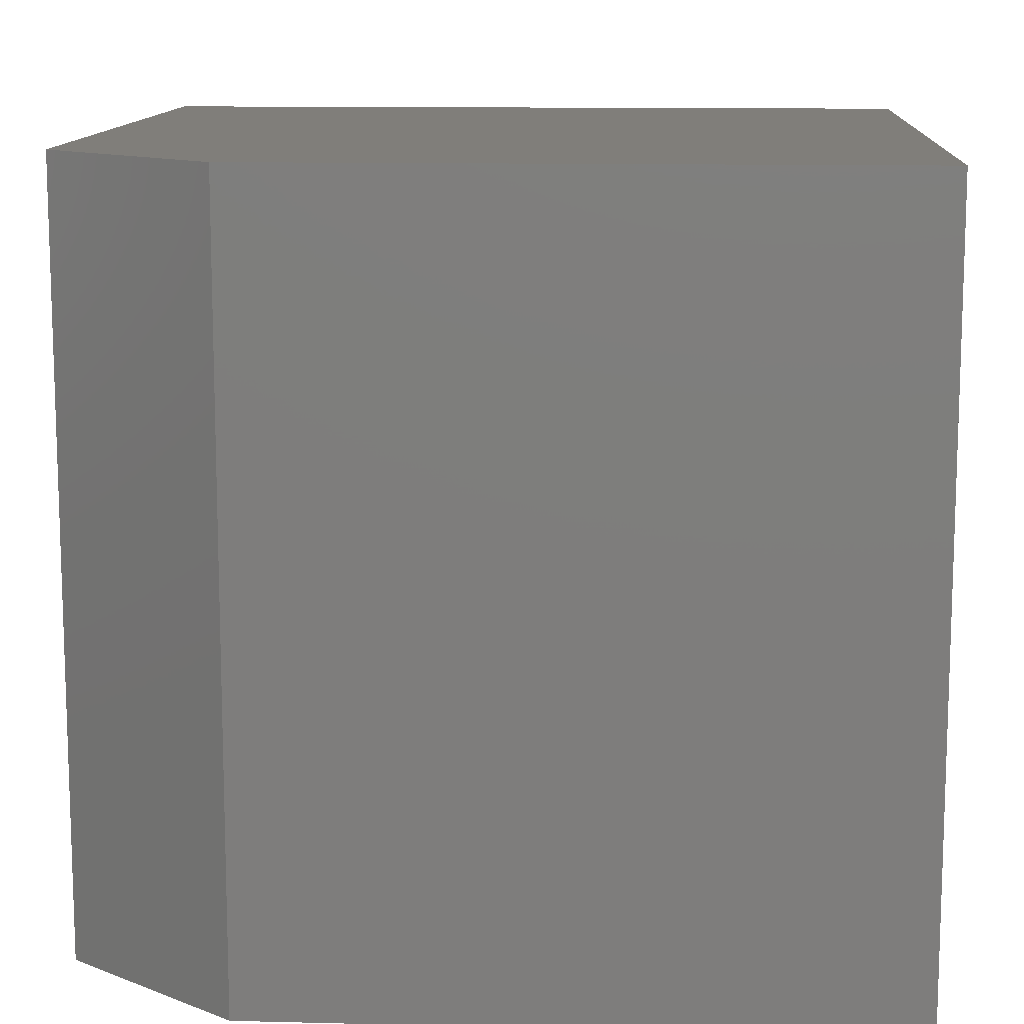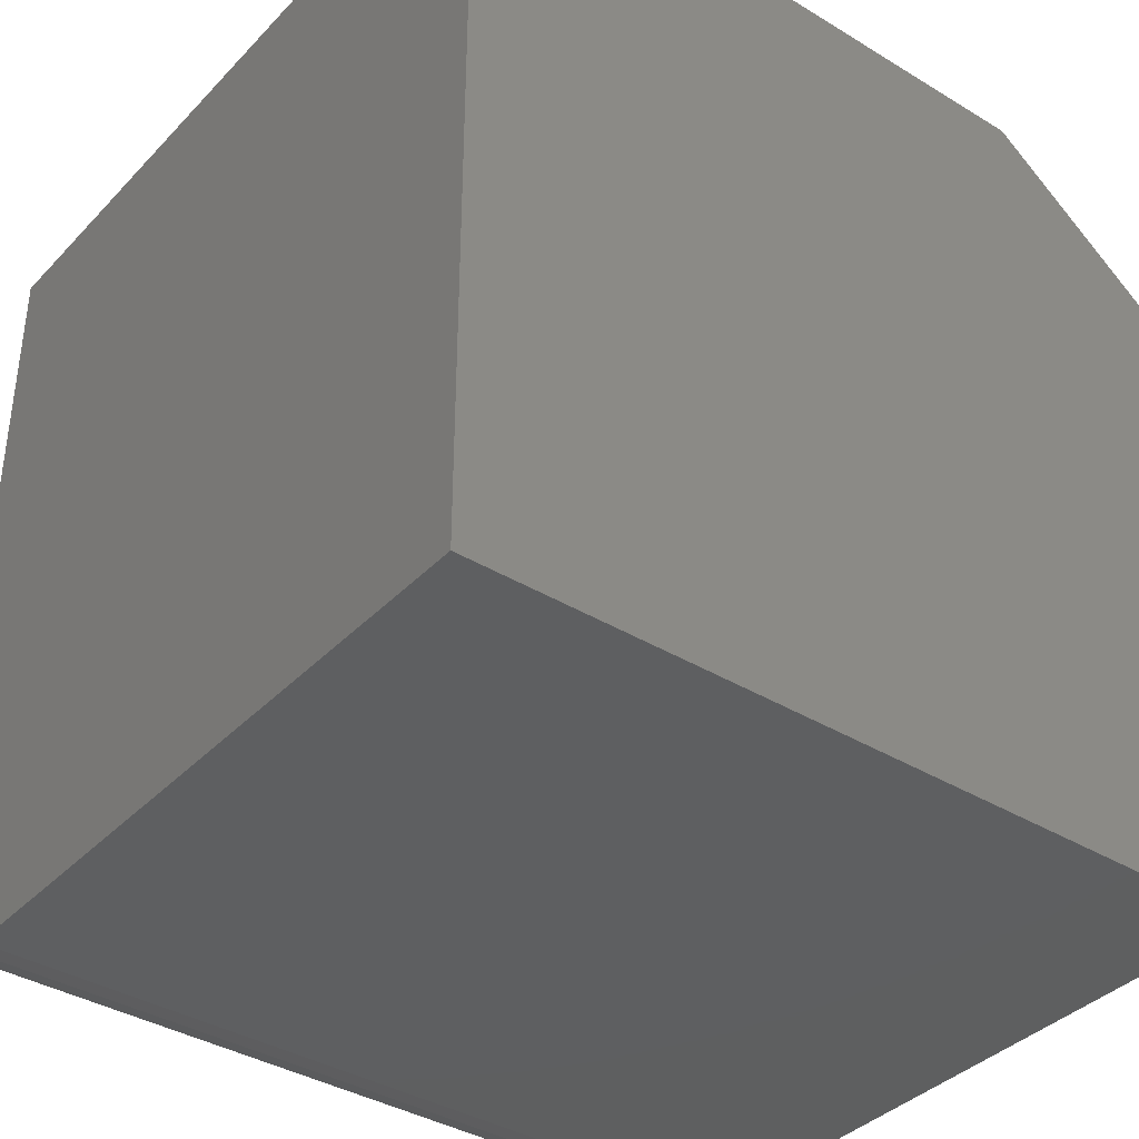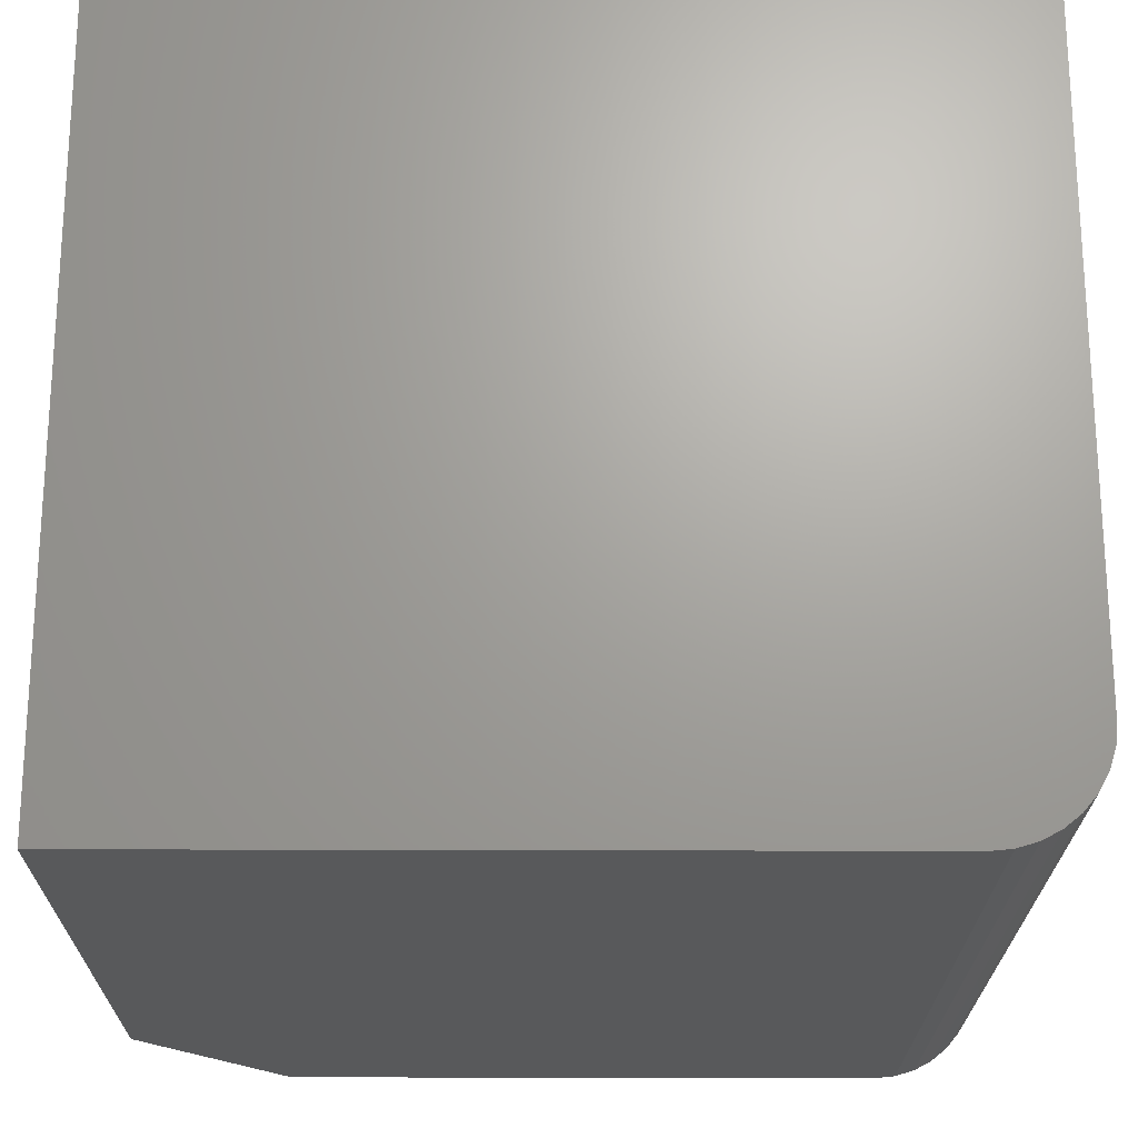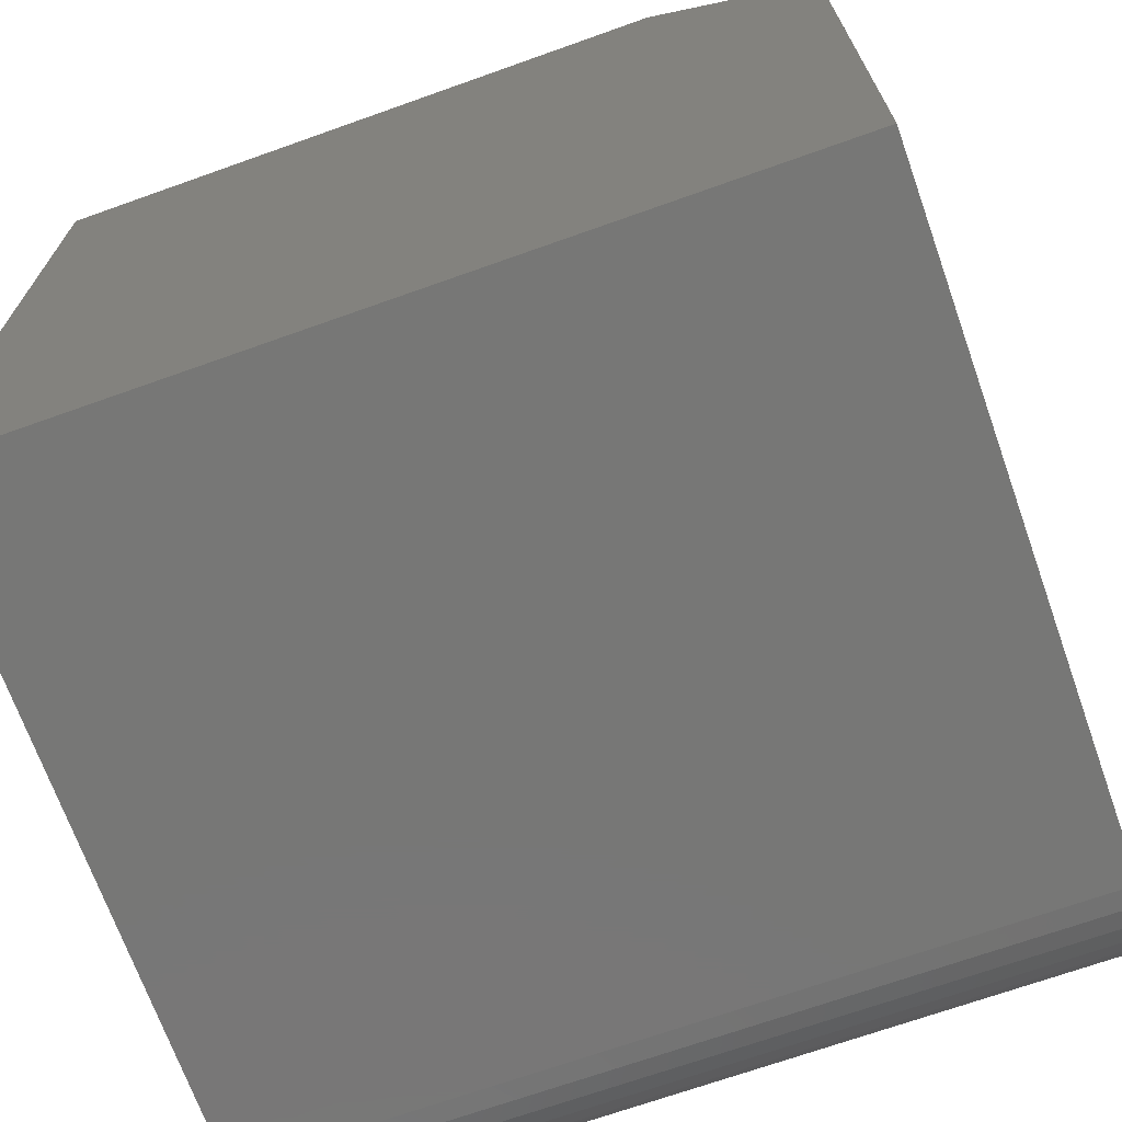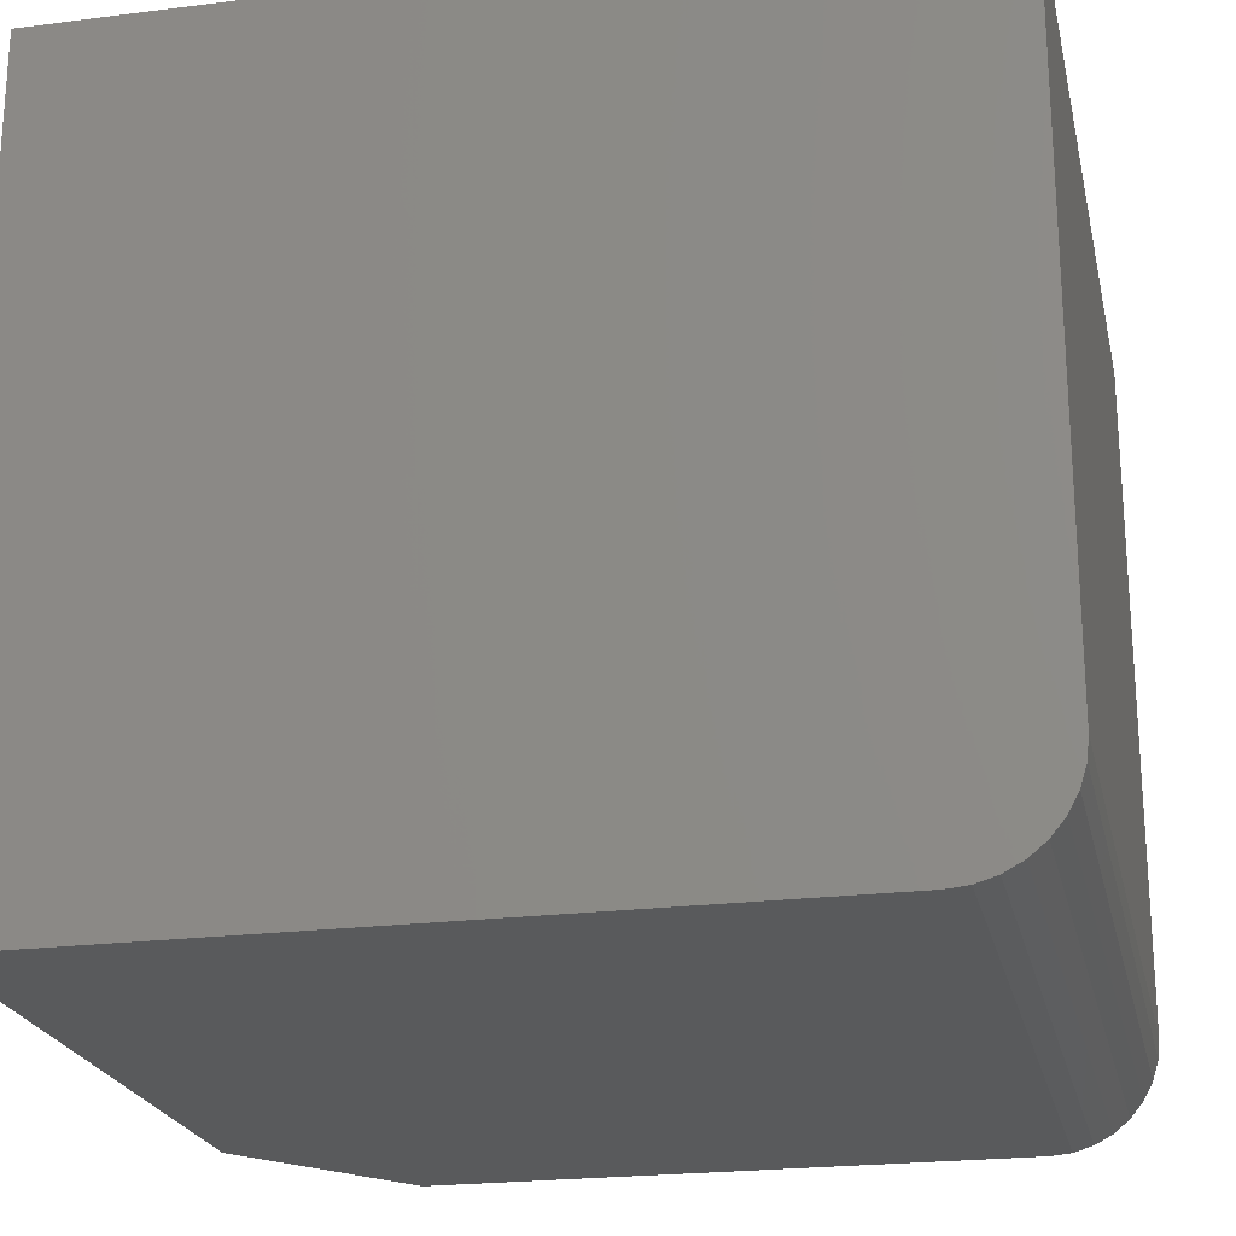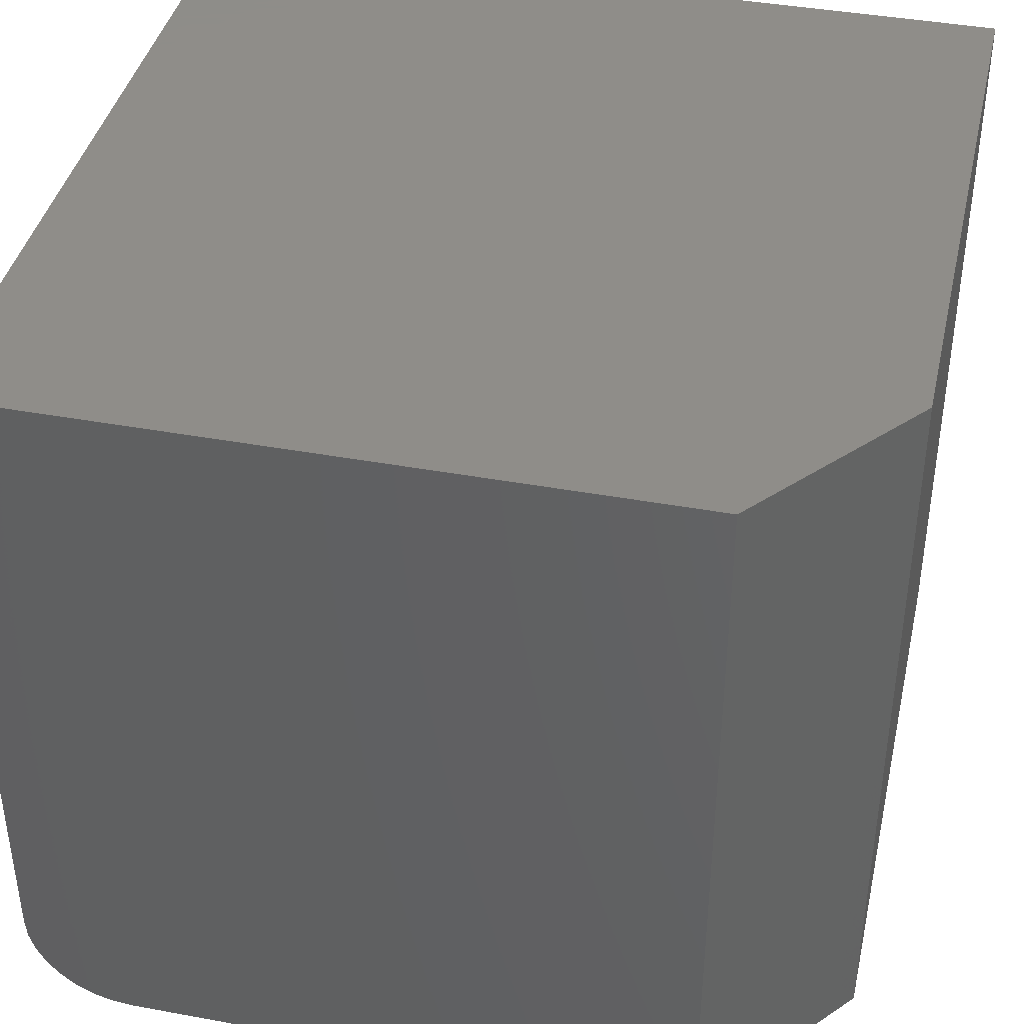
<metadata>
{"format":"stl","ext":"stl","renderer":"f3d","projection":"perspective","resolution":1024,"background":"white","views":[{"elev":12.0,"azim":3.4,"up":"+Y"},{"elev":-37.8,"azim":142.2,"up":"+Z"},{"elev":-21.8,"azim":89.6,"up":"+Y"},{"elev":-69.8,"azim":-160.4,"up":"+Z"},{"elev":-22.5,"azim":102.3,"up":"+Y"},{"elev":40.6,"azim":-77.3,"up":"+Y"}]}
</metadata>
<code>
# stl→obj: 26 verts, 48 faces
v -0.5391 -0.6172 0
v -0.5391 -0.6355 0.001801
v -0.5391 -0.007484 0
v -0.5391 -0.7109 0.09375
v -0.5391 -0.7109 0.625
v -0.5391 -0.007484 0.625
v -0.5391 -0.6531 0.007136
v -0.5391 -0.6693 0.0158
v -0.5391 -0.6835 0.02746
v -0.5391 -0.6951 0.04167
v -0.5391 -0.7038 0.05787
v -0.5391 -0.7091 0.07546
v 0.1953 -0.7109 0.09375
v 0.1953 -0.7109 0.75
v -0.3828 -0.7109 0.75
v -0.3828 -0.007484 0.75
v 0.1953 -0.007484 0.75
v 0.1953 -0.007484 0
v 0.1953 -0.6172 0
v 0.1953 -0.7091 0.07546
v 0.1953 -0.7038 0.05787
v 0.1953 -0.6951 0.04167
v 0.1953 -0.6835 0.02746
v 0.1953 -0.6693 0.0158
v 0.1953 -0.6531 0.007136
v 0.1953 -0.6355 0.001801
f 1 2 3
f 4 5 6
f 4 6 3
f 4 3 2
f 4 2 7
f 4 7 8
f 4 8 9
f 4 9 10
f 4 10 11
f 4 11 12
f 4 13 5
f 5 13 14
f 5 14 15
f 15 14 16
f 16 14 17
f 18 3 17
f 17 3 6
f 17 6 16
f 15 16 5
f 5 16 6
f 1 3 19
f 19 3 18
f 13 20 21
f 13 21 22
f 13 22 23
f 13 23 24
f 13 24 25
f 13 25 26
f 13 26 19
f 13 19 18
f 13 18 17
f 13 17 14
f 1 19 2
f 2 19 26
f 2 26 7
f 7 26 25
f 7 25 8
f 8 25 24
f 8 24 9
f 9 24 23
f 9 23 10
f 10 23 22
f 10 22 11
f 11 22 21
f 11 21 12
f 12 21 20
f 12 20 4
f 4 20 13

</code>
